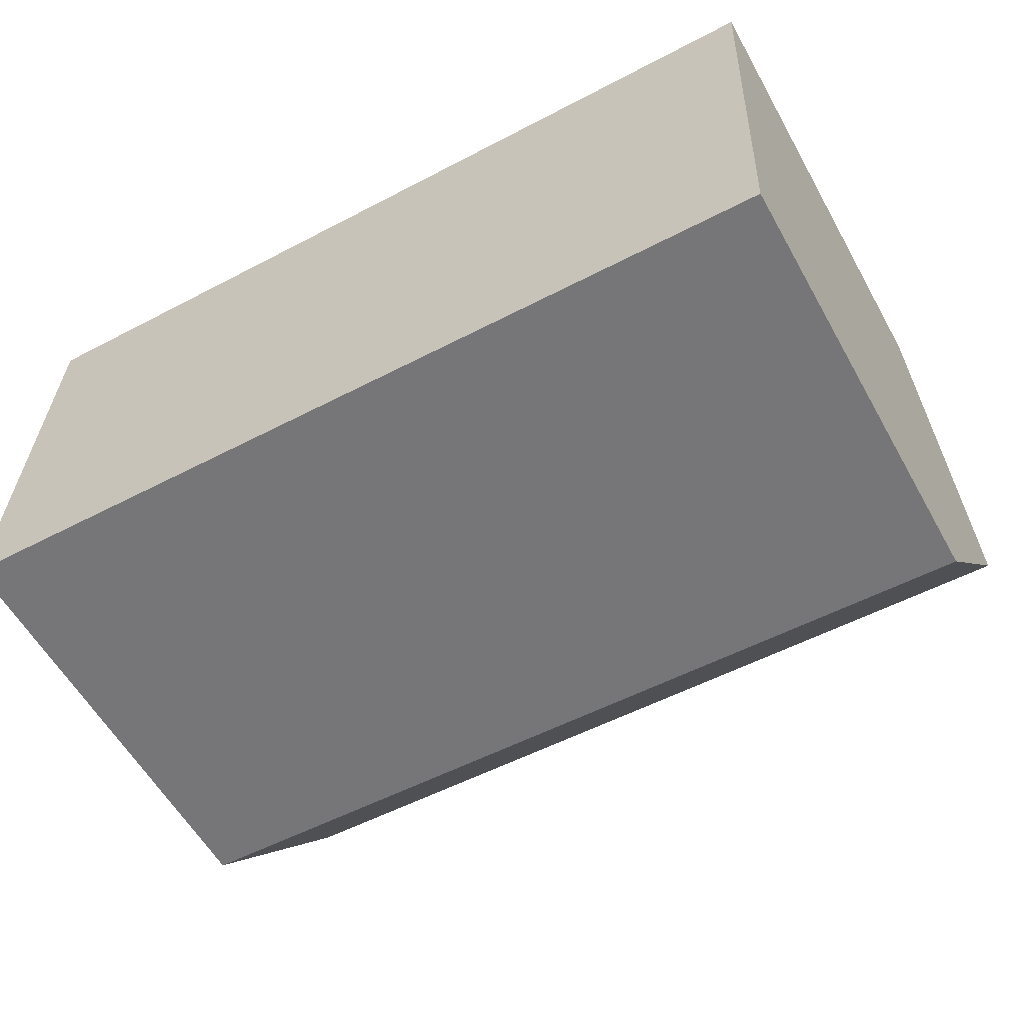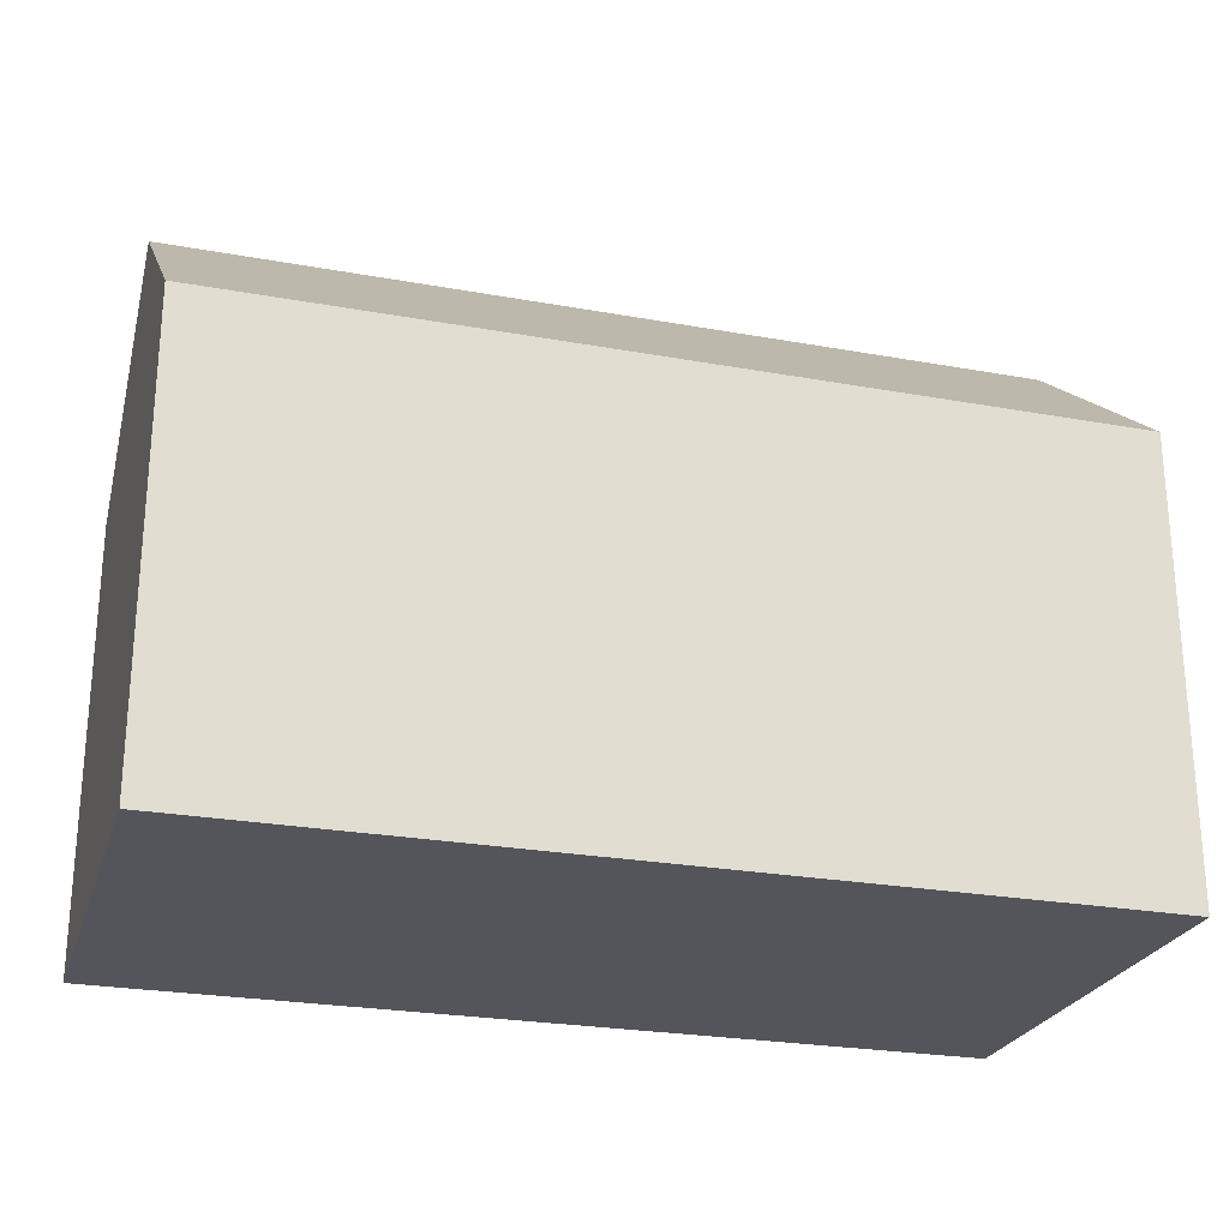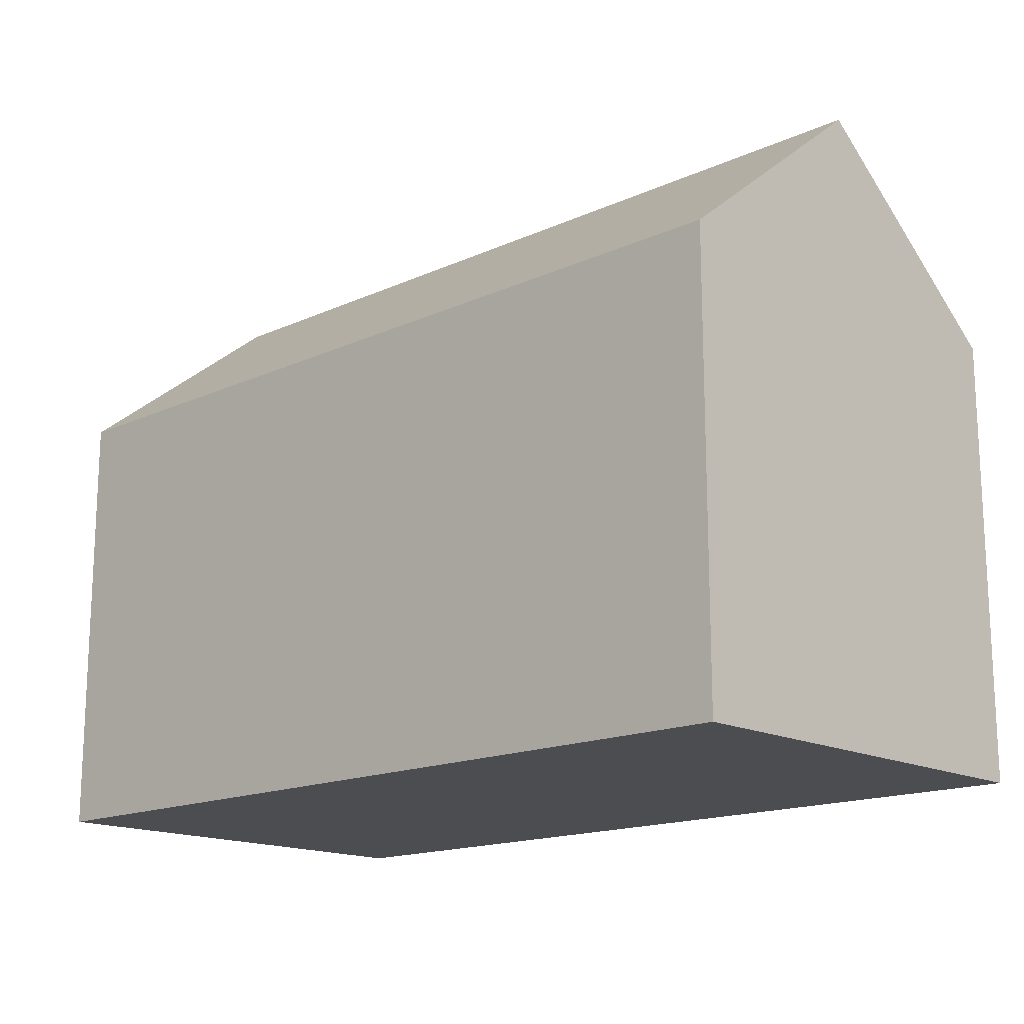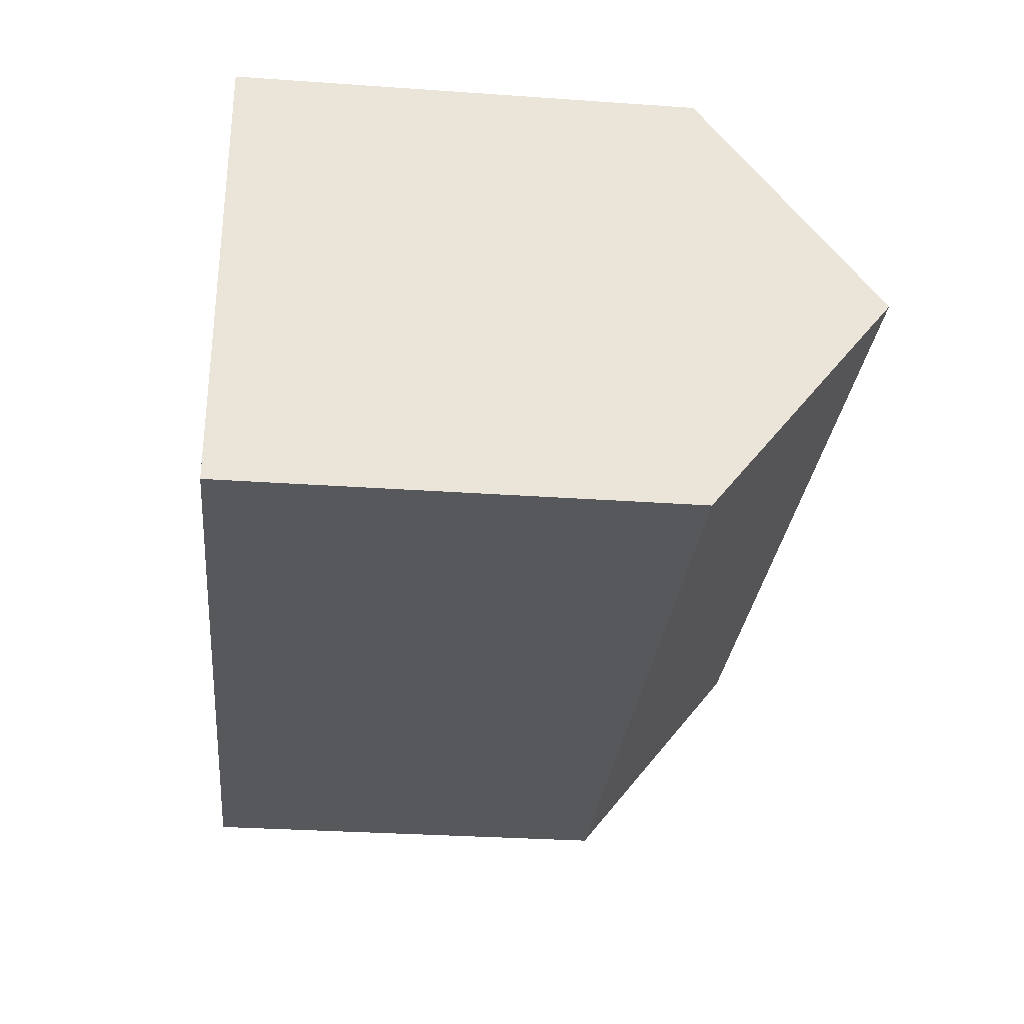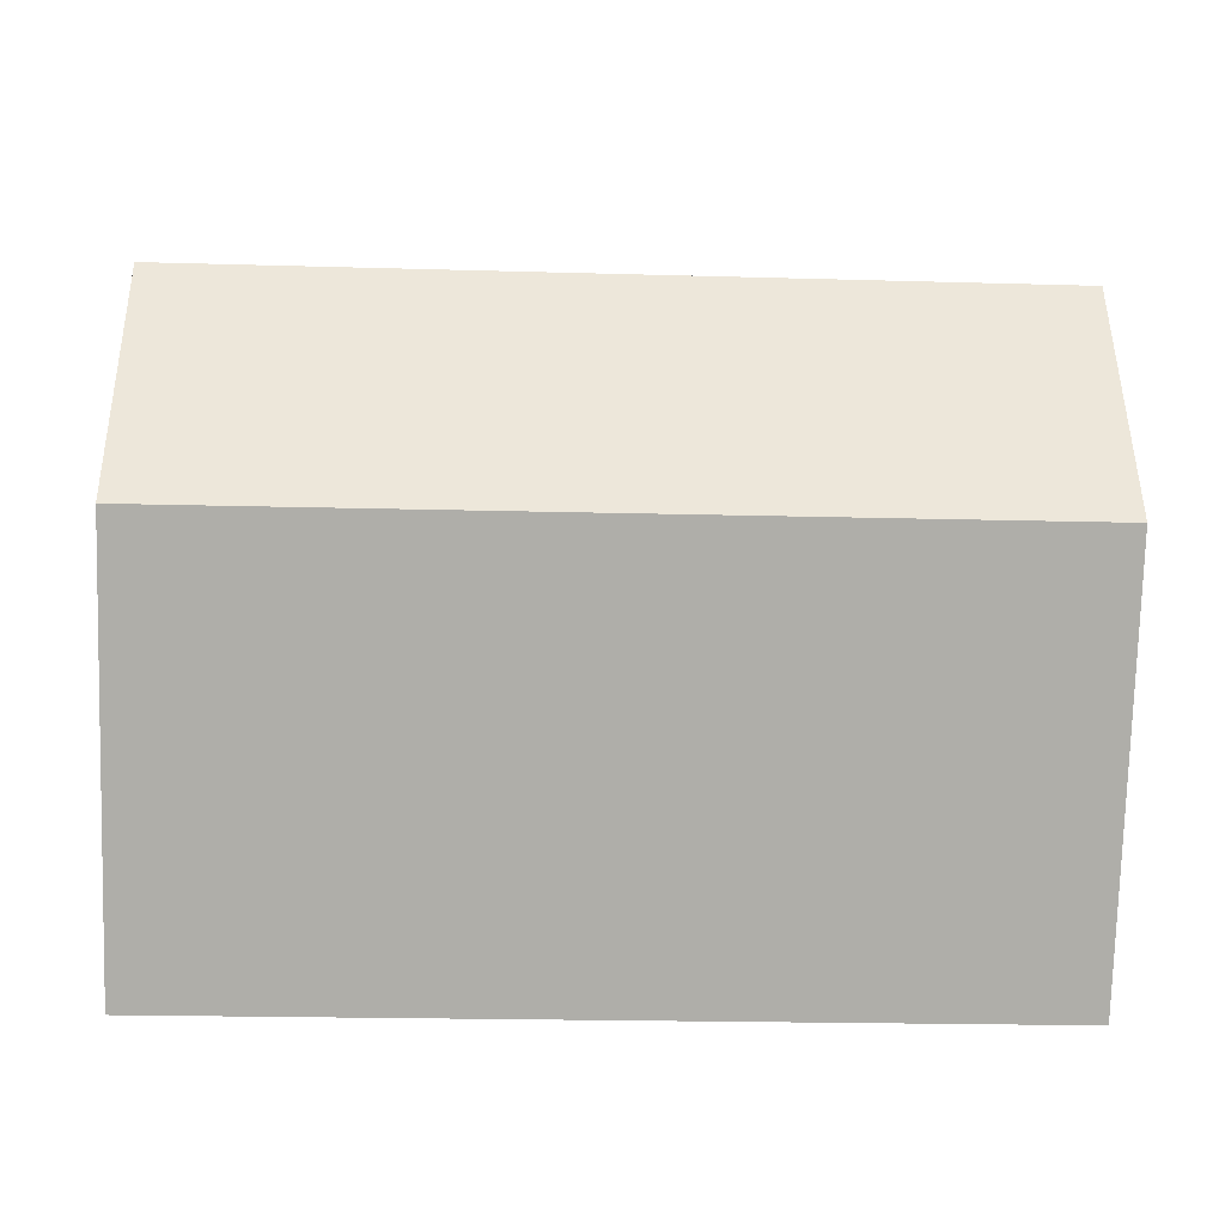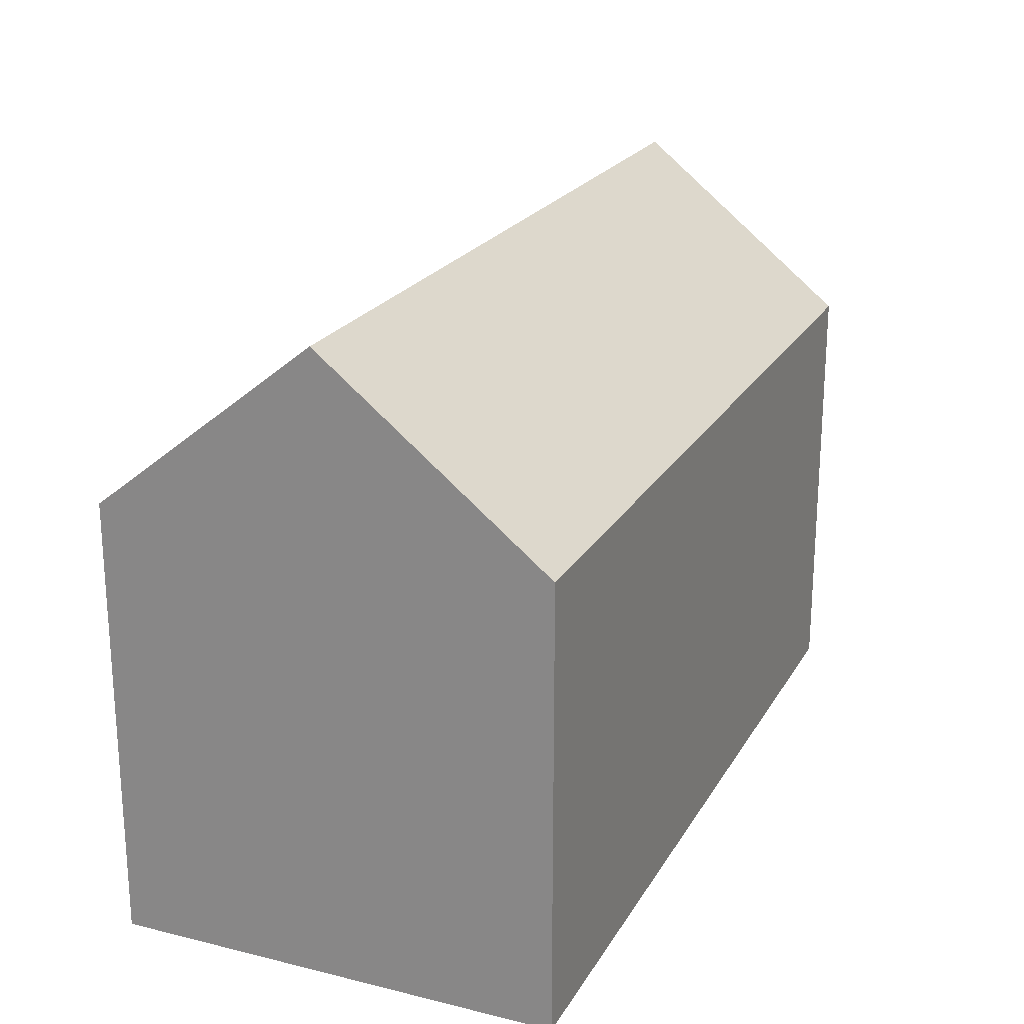
<metadata>
{"format":"obj","ext":"obj","renderer":"f3d","projection":"perspective","resolution":1024,"background":"white","views":[{"elev":-58.3,"azim":29.2,"up":"+Z"},{"elev":-25.0,"azim":-14.2,"up":"+Y"},{"elev":-16.1,"azim":-134.6,"up":"+Y"},{"elev":-31.0,"azim":84.3,"up":"+Z"},{"elev":-77.3,"azim":178.4,"up":"+Z"},{"elev":22.0,"azim":115.2,"up":"+Y"}]}
</metadata>
<code>
v  8.968 10.46 10.09
v  0.171 14.61 5.204
v  0.343 10.46 10.43
v  20.56 14.61 4.403
v  12.05 10.46 9.968
v  20.75 10.46 9.626
v  0 10.47 6.412e-16
v  20.39 10.83 -0.351
v  20.37 10.44 -0.84
v  0.016 10.85 0.471
v  0.343 -6.385e-16 10.43
v  8.968 -6.178e-16 10.09
v  12.05 -6.104e-16 9.968
v  20.75 -5.894e-16 9.626
v  20.56 -2.696e-16 4.403
v  20.37 5.144e-17 -0.84
v  20.39 2.149e-17 -0.351
v  0 0 0
v  0.171 -3.187e-16 5.204
v  0.016 -2.884e-17 0.471
g defaultobject
f 1 2 3
f 2 1 4
f 4 1 5
f 4 5 6
f 7 8 9
f 8 7 4
f 4 7 10
f 4 10 2
f 11 1 3
f 1 11 5
f 5 11 12
f 5 12 6
f 6 12 13
f 6 13 14
f 14 4 6
f 4 14 8
f 8 14 9
f 9 14 15
f 9 15 16
f 16 15 17
f 9 18 7
f 18 9 16
f 10 3 2
f 3 10 7
f 3 7 18
f 3 18 19
f 3 19 11
f 19 18 20
f 13 15 14
f 15 13 17
f 17 13 16
f 16 13 18
f 18 13 12
f 18 12 20
f 20 12 11
f 20 11 19

</code>
